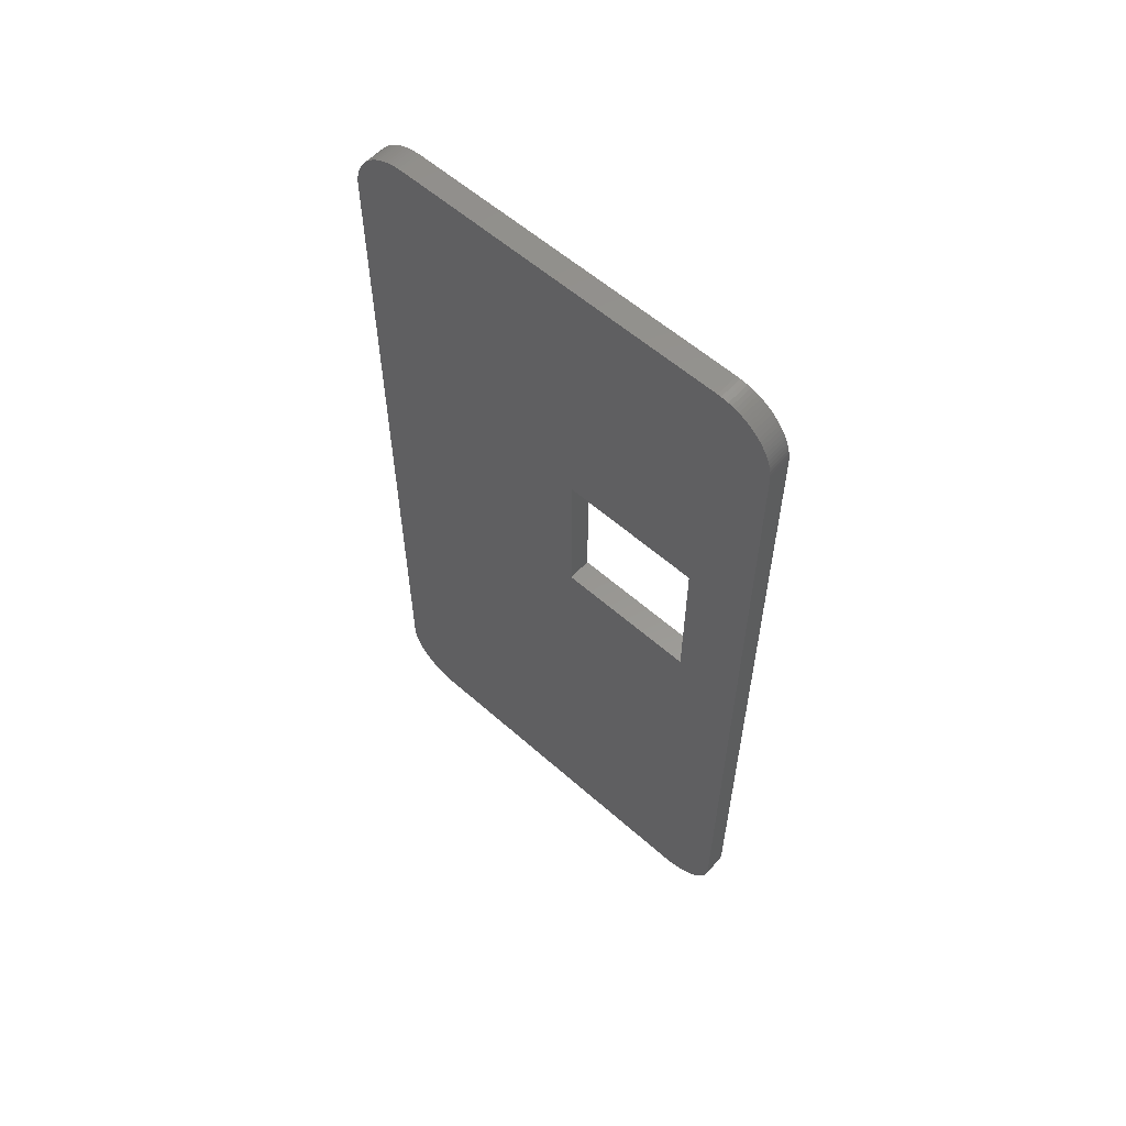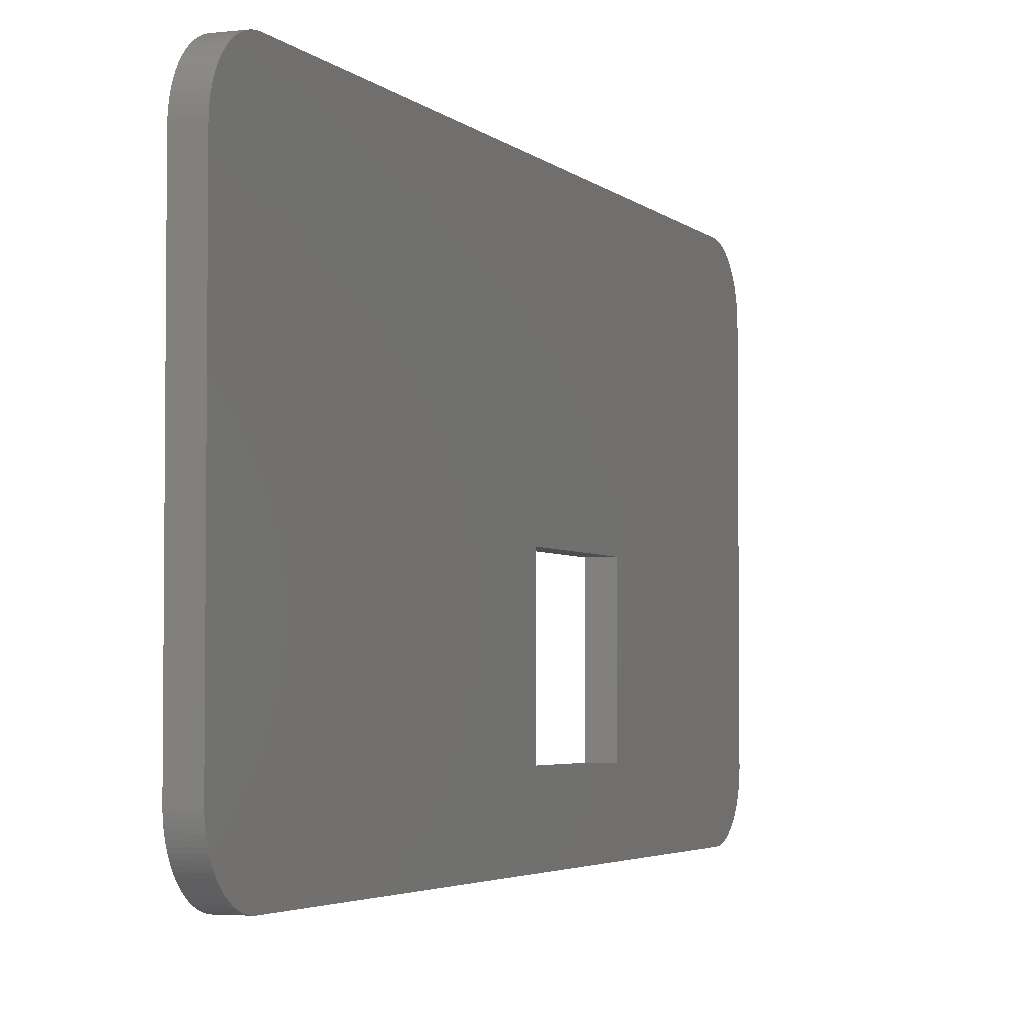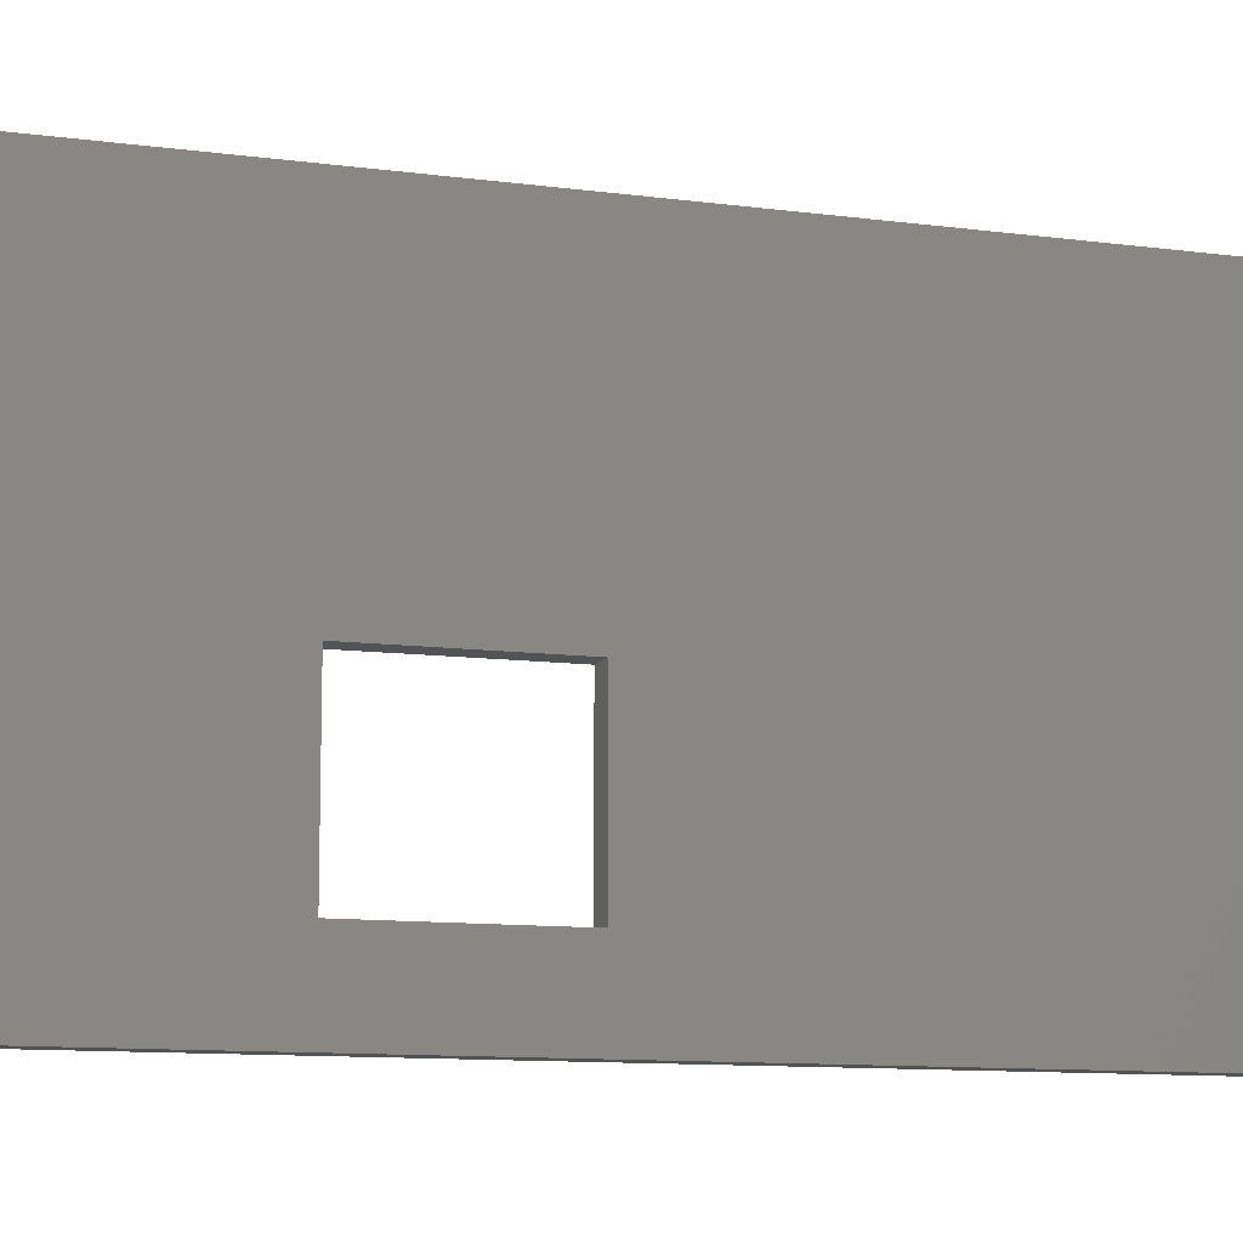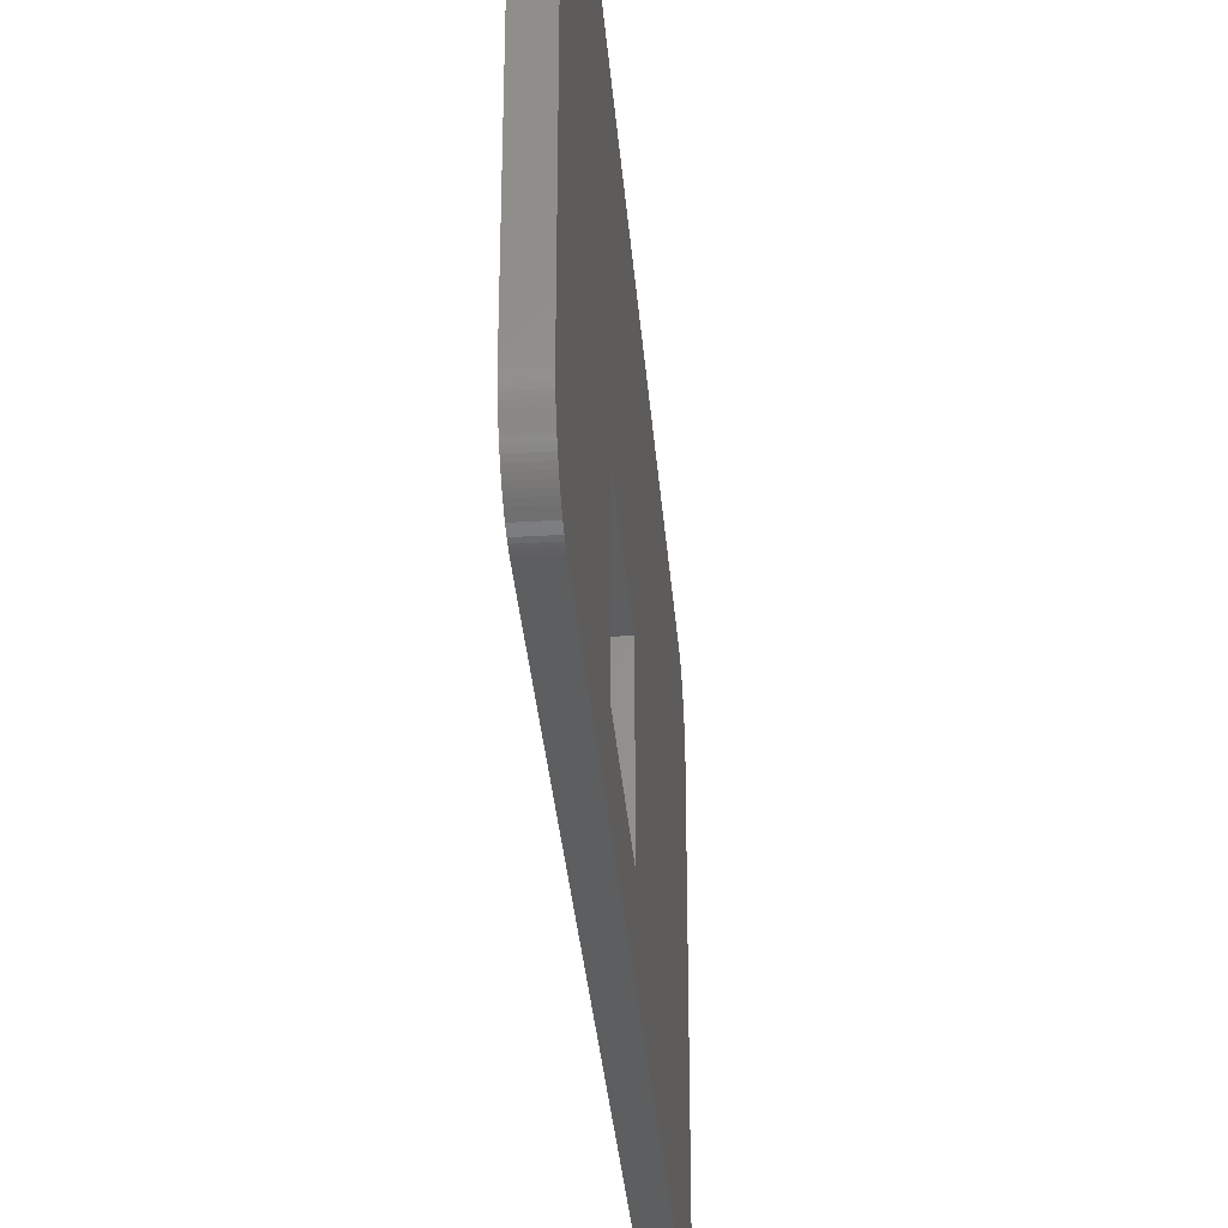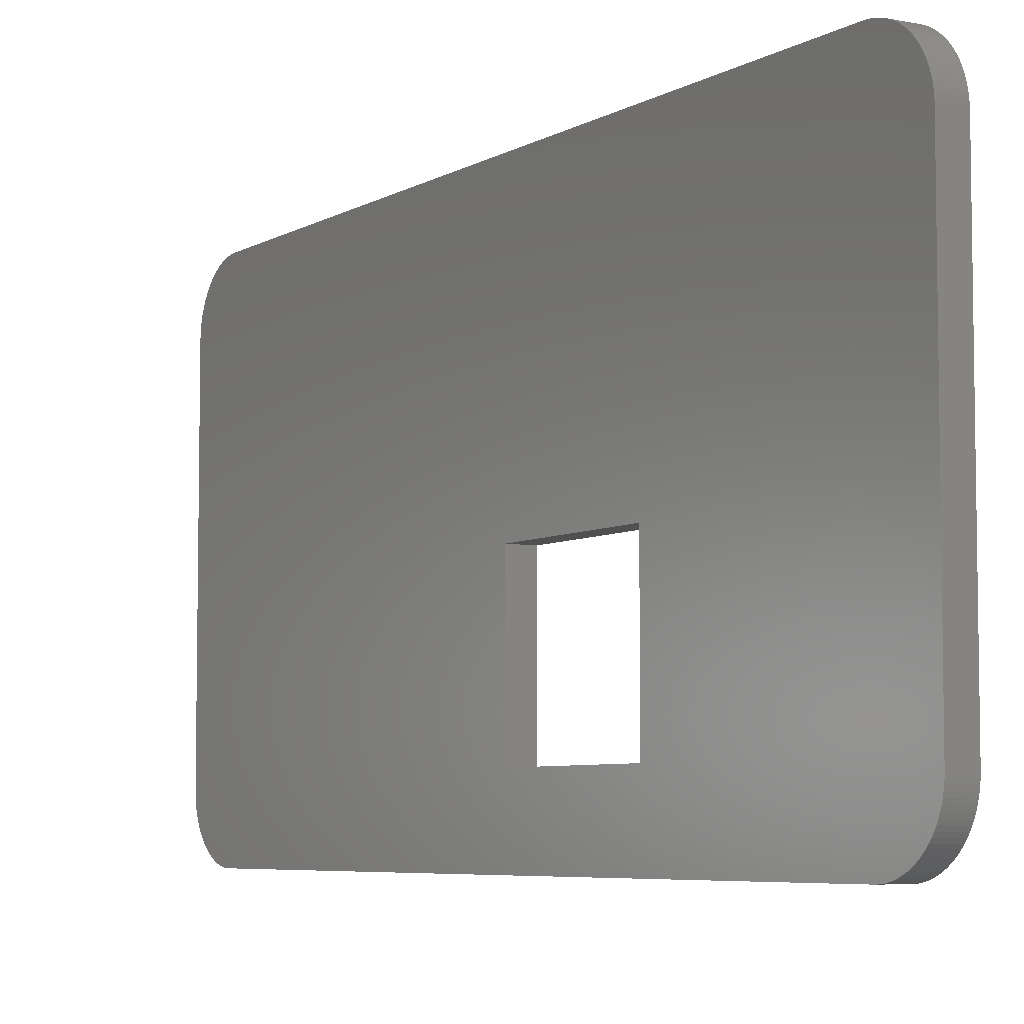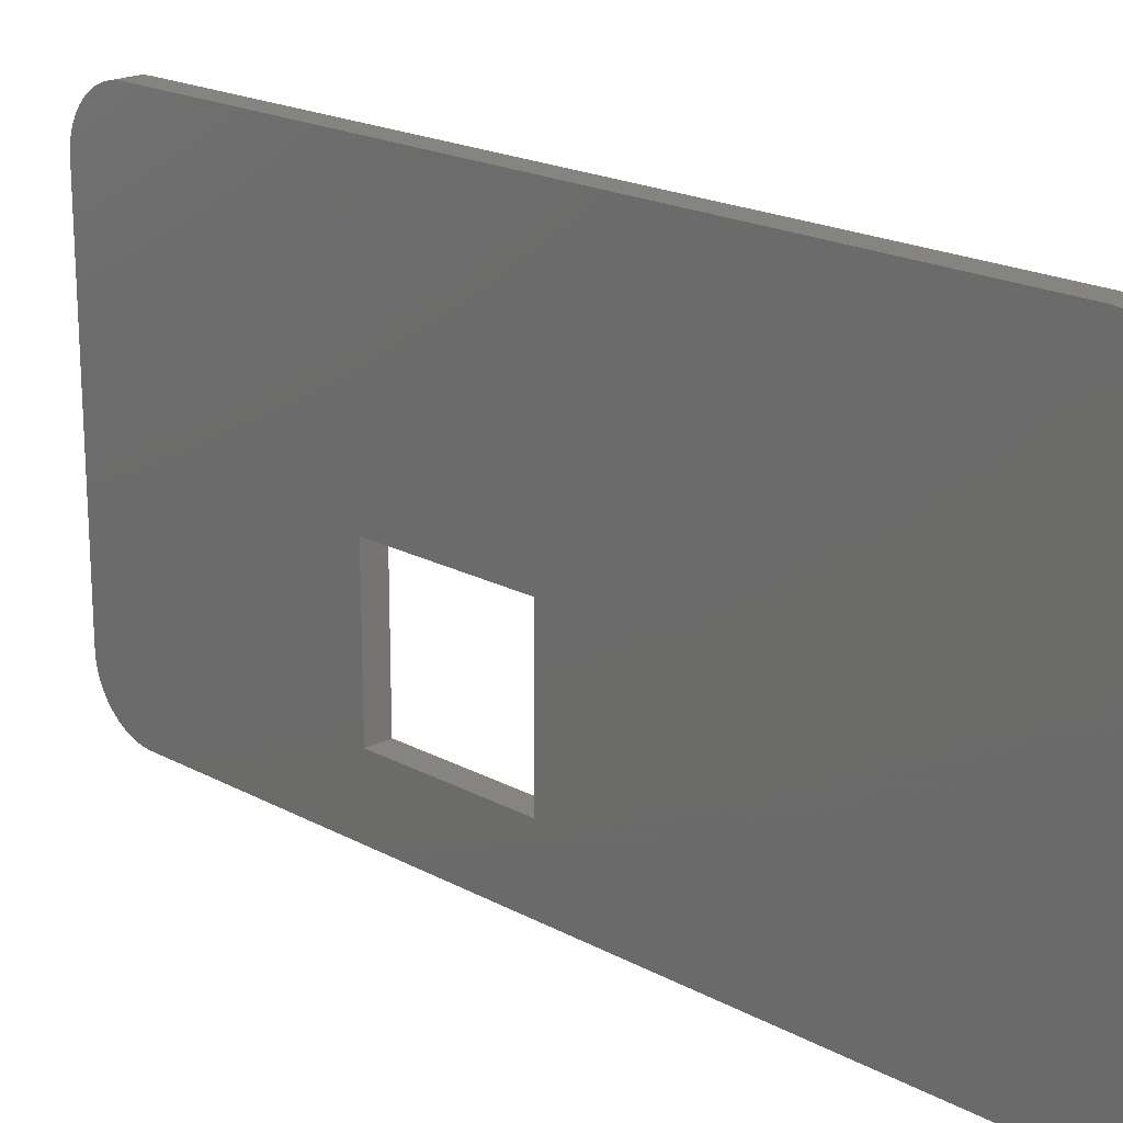
<metadata>
{"format":"stl","ext":"stl","renderer":"f3d","projection":"perspective","resolution":1024,"background":"white","views":[{"elev":57.9,"azim":132.5,"up":"+Y"},{"elev":-3.5,"azim":21.8,"up":"+Z"},{"elev":-10.6,"azim":-108.7,"up":"+Z"},{"elev":-33.9,"azim":-175.4,"up":"+Z"},{"elev":-6.0,"azim":148.8,"up":"+Z"},{"elev":19.5,"azim":-44.9,"up":"+Z"}]}
</metadata>
<code>
# stl→obj: 216 verts, 432 faces
v 4.45 77.55 36.55
v 2.45 77.54 36.86
v 4.45 77.54 36.86
v 2.45 77.55 36.55
v 2.45 74.39 41.2
v 4.45 74.1 41.31
v 4.45 74.39 41.2
v 2.45 74.1 41.31
v 2.45 4.027 3.805
v 4.45 4.263 3.597
v 4.45 4.027 3.805
v 2.45 4.263 3.597
v 2.45 72.55 2.45
v 4.45 72.86 2.46
v 4.45 72.55 2.45
v 2.45 72.86 2.46
v 2.45 3.597 39.74
v 4.45 3.805 39.97
v 2.45 3.805 39.97
v 4.45 3.597 39.74
v 2.45 2.539 6.513
v 4.45 2.489 6.823
v 2.45 2.489 6.823
v 4.45 2.539 6.513
v 2.45 3.405 39.49
v 4.45 3.405 39.49
v 4.45 76.6 4.511
v 2.45 76.77 4.771
v 4.45 76.77 4.771
v 2.45 76.6 4.511
v 2.45 73.49 2.539
v 4.45 73.79 2.607
v 4.45 73.49 2.539
v 2.45 73.79 2.607
v 2.45 2.607 37.79
v 4.45 2.695 38.1
v 2.45 2.695 38.1
v 4.45 2.607 37.79
v 2.45 73.18 2.489
v 4.45 73.18 2.489
v 2.45 75.74 40.4
v 4.45 75.49 40.6
v 4.45 75.74 40.4
v 2.45 75.49 40.6
v 2.45 2.695 5.905
v 4.45 2.607 6.207
v 2.45 2.607 6.207
v 4.45 2.695 5.905
v 2.45 75.49 3.405
v 4.45 75.74 3.597
v 4.45 75.49 3.405
v 2.45 75.74 3.597
v 2.45 72.55 41.55
v 4.45 7.45 41.55
v 4.45 72.55 41.55
v 2.45 7.45 41.55
v 4.45 76.4 39.74
v 2.45 76.19 39.97
v 4.45 76.19 39.97
v 2.45 76.4 39.74
v 2.45 6.513 41.46
v 4.45 6.207 41.39
v 4.45 6.513 41.46
v 2.45 6.207 41.39
v 2.45 7.45 2.45
v 4.45 7.45 2.45
v 2.45 73.49 41.46
v 4.45 73.18 41.51
v 4.45 73.49 41.46
v 2.45 73.18 41.51
v 2.45 2.45 36.55
v 4.45 2.46 36.86
v 2.45 2.46 36.86
v 4.45 2.45 36.55
v 4.45 75.97 3.805
v 2.45 75.97 3.805
v 2.45 74.1 2.695
v 4.45 74.39 2.801
v 4.45 74.1 2.695
v 2.45 74.39 2.801
v 2.45 72.86 41.54
v 4.45 72.86 41.54
v 2.45 5.321 2.926
v 4.45 5.609 2.801
v 4.45 5.321 2.926
v 2.45 5.609 2.801
v 2.45 2.45 7.45
v 4.45 2.45 7.45
v 2.45 4.263 40.4
v 4.45 4.027 40.19
v 4.45 4.263 40.4
v 2.45 4.027 40.19
v 4.45 76.77 39.23
v 2.45 76.6 39.49
v 4.45 76.6 39.49
v 2.45 76.77 39.23
v 4.45 77.31 5.905
v 2.45 77.39 6.207
v 4.45 77.39 6.207
v 2.45 77.31 5.905
v 2.45 7.136 41.54
v 4.45 6.823 41.51
v 4.45 7.136 41.54
v 2.45 6.823 41.51
v 2.45 73.79 41.39
v 4.45 73.79 41.39
v 4.45 77.39 37.79
v 2.45 77.31 38.1
v 4.45 77.31 38.1
v 2.45 77.39 37.79
v 2.45 77.46 6.513
v 4.45 77.46 6.513
v 4.45 77.51 37.18
v 2.45 77.46 37.49
v 4.45 77.46 37.49
v 2.45 77.51 37.18
v 2.45 5.041 3.068
v 4.45 5.041 3.068
v 4.45 77.07 38.68
v 2.45 76.93 38.96
v 4.45 76.93 38.96
v 2.45 77.07 38.68
v 4.45 77.51 6.823
v 2.45 77.54 7.136
v 4.45 77.54 7.136
v 2.45 77.51 6.823
v 2.45 77.55 7.45
v 4.45 77.55 7.45
v 2.45 4.771 40.77
v 4.45 4.511 40.6
v 4.45 4.771 40.77
v 2.45 4.511 40.6
v 2.45 3.597 4.263
v 4.45 3.405 4.511
v 2.45 3.405 4.511
v 4.45 3.597 4.263
v 2.45 3.228 4.771
v 4.45 3.068 5.041
v 2.45 3.068 5.041
v 4.45 3.228 4.771
v 2.45 75.97 40.19
v 4.45 75.97 40.19
v 4.45 76.4 4.263
v 2.45 76.4 4.263
v 4.45 5.905 41.31
v 2.45 5.905 41.31
v 4.45 2.926 5.321
v 2.45 2.926 5.321
v 4.45 77.2 38.39
v 2.45 77.2 38.39
v 2.45 4.511 3.405
v 4.45 4.771 3.228
v 4.45 4.511 3.405
v 2.45 4.771 3.228
v 4.45 75.23 40.77
v 2.45 75.23 40.77
v 4.45 5.609 41.2
v 2.45 5.609 41.2
v 4.45 2.801 5.609
v 2.45 2.801 5.609
v 2.45 74.96 40.93
v 4.45 74.68 41.07
v 4.45 74.96 40.93
v 2.45 74.68 41.07
v 2.45 76.19 4.027
v 4.45 76.19 4.027
v 4.45 74.68 2.926
v 2.45 74.68 2.926
v 4.45 77.2 5.609
v 2.45 77.2 5.609
v 2.45 6.823 2.489
v 4.45 7.136 2.46
v 4.45 6.823 2.489
v 2.45 7.136 2.46
v 2.45 2.489 37.18
v 4.45 2.539 37.49
v 2.45 2.539 37.49
v 4.45 2.489 37.18
v 2.45 6.513 2.539
v 4.45 6.513 2.539
v 4.45 74.96 3.068
v 2.45 74.96 3.068
v 2.45 5.905 2.695
v 4.45 6.207 2.607
v 4.45 5.905 2.695
v 2.45 6.207 2.607
v 4.45 76.93 5.041
v 2.45 77.07 5.321
v 4.45 77.07 5.321
v 2.45 76.93 5.041
v 2.45 2.926 38.68
v 4.45 3.068 38.96
v 2.45 3.068 38.96
v 4.45 2.926 38.68
v 4.45 3.805 4.027
v 2.45 3.805 4.027
v 4.45 2.801 38.39
v 2.45 2.801 38.39
v 2.45 5.321 41.07
v 4.45 5.041 40.93
v 4.45 5.321 41.07
v 2.45 5.041 40.93
v 4.45 2.46 7.136
v 2.45 2.46 7.136
v 2.45 75.23 3.228
v 4.45 75.23 3.228
v 4.45 3.228 39.23
v 2.45 3.228 39.23
v 2.45 53.95 20.15
v 2.45 53.95 8.15
v 2.45 40.95 8.15
v 2.45 40.95 20.15
v 4.45 53.95 20.15
v 4.45 40.95 20.15
v 4.45 53.95 8.15
v 4.45 40.95 8.15
f 1 2 3
f 2 1 4
f 5 6 7
f 6 5 8
f 9 10 11
f 10 9 12
f 13 14 15
f 14 13 16
f 17 18 19
f 18 17 20
f 21 22 23
f 22 21 24
f 25 20 17
f 20 25 26
f 27 28 29
f 28 27 30
f 31 32 33
f 32 31 34
f 35 36 37
f 36 35 38
f 39 33 40
f 33 39 31
f 41 42 43
f 42 41 44
f 45 46 47
f 46 45 48
f 49 50 51
f 50 49 52
f 53 54 55
f 54 53 56
f 57 58 59
f 58 57 60
f 61 62 63
f 62 61 64
f 65 15 66
f 15 65 13
f 67 68 69
f 68 67 70
f 71 72 73
f 72 71 74
f 52 75 50
f 75 52 76
f 77 78 79
f 78 77 80
f 81 55 82
f 55 81 53
f 83 84 85
f 84 83 86
f 87 74 71
f 74 87 88
f 89 90 91
f 90 89 92
f 16 40 14
f 40 16 39
f 93 94 95
f 94 93 96
f 97 98 99
f 98 97 100
f 101 102 103
f 102 101 104
f 105 69 106
f 69 105 67
f 107 108 109
f 108 107 110
f 104 63 102
f 63 104 61
f 99 111 112
f 111 99 98
f 113 114 115
f 114 113 116
f 117 85 118
f 85 117 83
f 119 120 121
f 120 119 122
f 123 124 125
f 124 123 126
f 125 127 128
f 127 125 124
f 129 130 131
f 130 129 132
f 133 134 135
f 134 133 136
f 137 138 139
f 138 137 140
f 59 141 142
f 141 59 58
f 143 30 27
f 30 143 144
f 64 145 62
f 145 64 146
f 139 147 148
f 147 139 138
f 128 4 1
f 4 128 127
f 149 122 119
f 122 149 150
f 151 152 153
f 152 151 154
f 44 155 42
f 155 44 156
f 146 157 145
f 157 146 158
f 148 159 160
f 159 148 147
f 121 96 93
f 96 121 120
f 12 153 10
f 153 12 151
f 161 162 163
f 162 161 164
f 75 165 166
f 165 75 76
f 80 167 78
f 167 80 168
f 132 91 130
f 91 132 89
f 169 100 97
f 100 169 170
f 70 82 68
f 82 70 81
f 92 18 90
f 18 92 19
f 171 172 173
f 172 171 174
f 156 163 155
f 163 156 161
f 115 110 107
f 110 115 114
f 175 176 177
f 176 175 178
f 179 173 180
f 173 179 171
f 112 126 123
f 126 112 111
f 160 48 45
f 48 160 159
f 168 181 167
f 181 168 182
f 3 116 113
f 116 3 2
f 183 184 185
f 184 183 186
f 86 185 84
f 185 86 183
f 95 60 57
f 60 95 94
f 187 188 189
f 188 187 190
f 109 150 149
f 150 109 108
f 8 106 6
f 106 8 105
f 191 192 193
f 192 191 194
f 166 144 143
f 144 166 165
f 164 7 162
f 7 164 5
f 56 103 54
f 103 56 101
f 73 178 175
f 178 73 72
f 9 195 196
f 195 9 11
f 189 170 169
f 170 189 188
f 37 197 198
f 197 37 36
f 199 200 201
f 200 199 202
f 141 43 142
f 43 141 41
f 158 201 157
f 201 158 199
f 23 203 204
f 203 23 22
f 204 88 87
f 88 204 203
f 205 51 206
f 51 205 49
f 182 206 181
f 206 182 205
f 47 24 21
f 24 47 46
f 34 79 32
f 79 34 77
f 193 207 208
f 207 193 192
f 196 136 133
f 136 196 195
f 198 194 191
f 194 198 197
f 13 127 124
f 127 209 4
f 13 124 126
f 53 4 209
f 13 126 111
f 4 53 2
f 13 111 98
f 2 53 116
f 13 98 100
f 116 53 114
f 13 100 170
f 114 53 110
f 13 170 188
f 110 53 108
f 13 188 190
f 108 53 150
f 13 190 28
f 150 53 122
f 13 28 30
f 122 53 120
f 13 30 144
f 120 53 96
f 13 144 165
f 96 53 94
f 13 165 76
f 94 53 60
f 13 76 52
f 60 53 58
f 13 52 49
f 58 53 141
f 13 49 205
f 141 53 41
f 13 205 182
f 41 53 44
f 13 182 168
f 44 53 156
f 13 168 80
f 156 53 161
f 13 80 77
f 161 53 164
f 13 77 34
f 164 53 5
f 13 34 31
f 5 53 8
f 13 31 39
f 8 53 105
f 13 39 16
f 105 53 67
f 127 13 209
f 67 53 70
f 209 13 210
f 13 211 210
f 211 65 212
f 65 211 13
f 70 53 81
f 212 53 209
f 87 212 65
f 212 56 53
f 87 65 174
f 71 212 87
f 87 174 171
f 212 71 56
f 87 171 179
f 56 71 101
f 87 179 186
f 101 71 104
f 87 186 183
f 104 71 61
f 87 183 86
f 61 71 64
f 87 86 83
f 64 71 146
f 87 83 117
f 146 71 158
f 87 117 154
f 158 71 199
f 87 154 151
f 199 71 202
f 87 151 12
f 202 71 129
f 87 12 9
f 129 71 132
f 87 9 196
f 132 71 89
f 87 196 133
f 89 71 92
f 87 133 135
f 92 71 19
f 87 135 137
f 19 71 17
f 87 137 139
f 17 71 25
f 87 139 148
f 25 71 208
f 87 148 160
f 208 71 193
f 87 160 45
f 193 71 191
f 87 45 47
f 191 71 198
f 87 47 21
f 198 71 37
f 87 21 23
f 37 71 35
f 87 23 204
f 35 71 177
f 177 71 175
f 175 71 73
f 208 26 25
f 26 208 207
f 29 190 187
f 190 29 28
f 154 118 152
f 118 154 117
f 135 140 137
f 140 135 134
f 202 131 200
f 131 202 129
f 186 180 184
f 180 186 179
f 174 66 172
f 66 174 65
f 55 1 3
f 1 213 128
f 55 3 113
f 15 128 213
f 55 113 115
f 128 15 125
f 55 115 107
f 125 15 123
f 55 107 109
f 123 15 112
f 55 109 149
f 112 15 99
f 55 149 119
f 99 15 97
f 55 119 121
f 97 15 169
f 55 121 93
f 169 15 189
f 55 93 95
f 189 15 187
f 55 95 57
f 187 15 29
f 55 57 59
f 29 15 27
f 55 59 142
f 27 15 143
f 55 142 43
f 143 15 166
f 55 43 42
f 166 15 75
f 55 42 155
f 75 15 50
f 55 155 163
f 50 15 51
f 55 163 162
f 51 15 206
f 55 162 7
f 206 15 181
f 55 7 6
f 181 15 167
f 55 6 106
f 167 15 78
f 55 106 69
f 78 15 79
f 55 69 68
f 79 15 32
f 55 68 82
f 32 15 33
f 1 55 213
f 33 15 40
f 40 15 14
f 55 214 213
f 74 214 54
f 54 214 55
f 215 15 213
f 216 15 215
f 216 66 15
f 88 214 74
f 74 54 103
f 66 214 88
f 74 103 102
f 214 66 216
f 74 102 63
f 66 88 172
f 74 63 62
f 172 88 173
f 74 62 145
f 173 88 180
f 74 145 157
f 180 88 184
f 74 157 201
f 184 88 185
f 74 201 200
f 185 88 84
f 74 200 131
f 84 88 85
f 74 131 130
f 85 88 118
f 74 130 91
f 118 88 152
f 74 91 90
f 152 88 153
f 74 90 18
f 153 88 10
f 74 18 20
f 10 88 11
f 74 20 26
f 11 88 195
f 74 26 207
f 195 88 136
f 74 207 192
f 136 88 134
f 74 192 194
f 134 88 140
f 74 194 197
f 140 88 138
f 74 197 36
f 138 88 147
f 74 36 38
f 147 88 159
f 74 38 176
f 159 88 48
f 74 176 178
f 48 88 46
f 74 178 72
f 46 88 24
f 24 88 22
f 22 88 203
f 177 38 35
f 38 177 176
f 210 213 209
f 213 210 215
f 216 212 214
f 212 216 211
f 212 213 214
f 213 212 209
f 210 216 215
f 216 210 211

</code>
